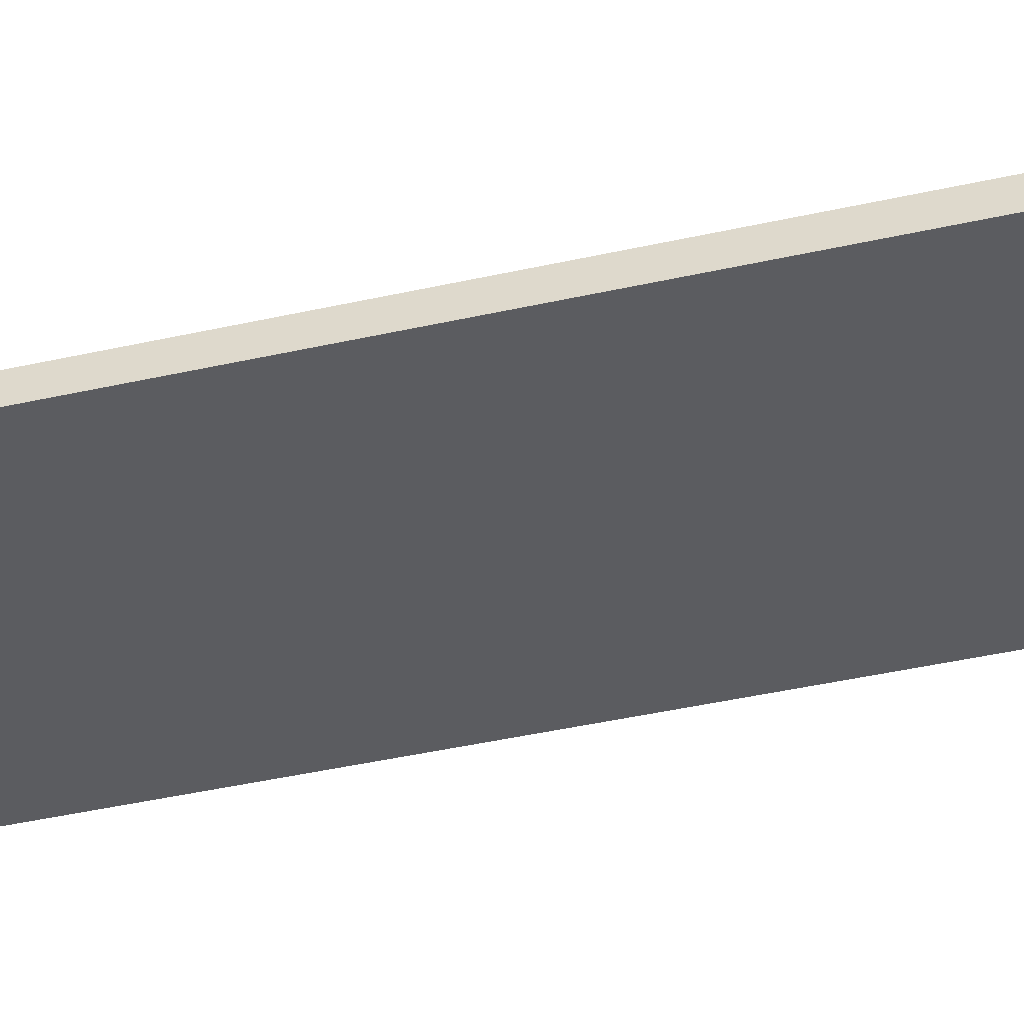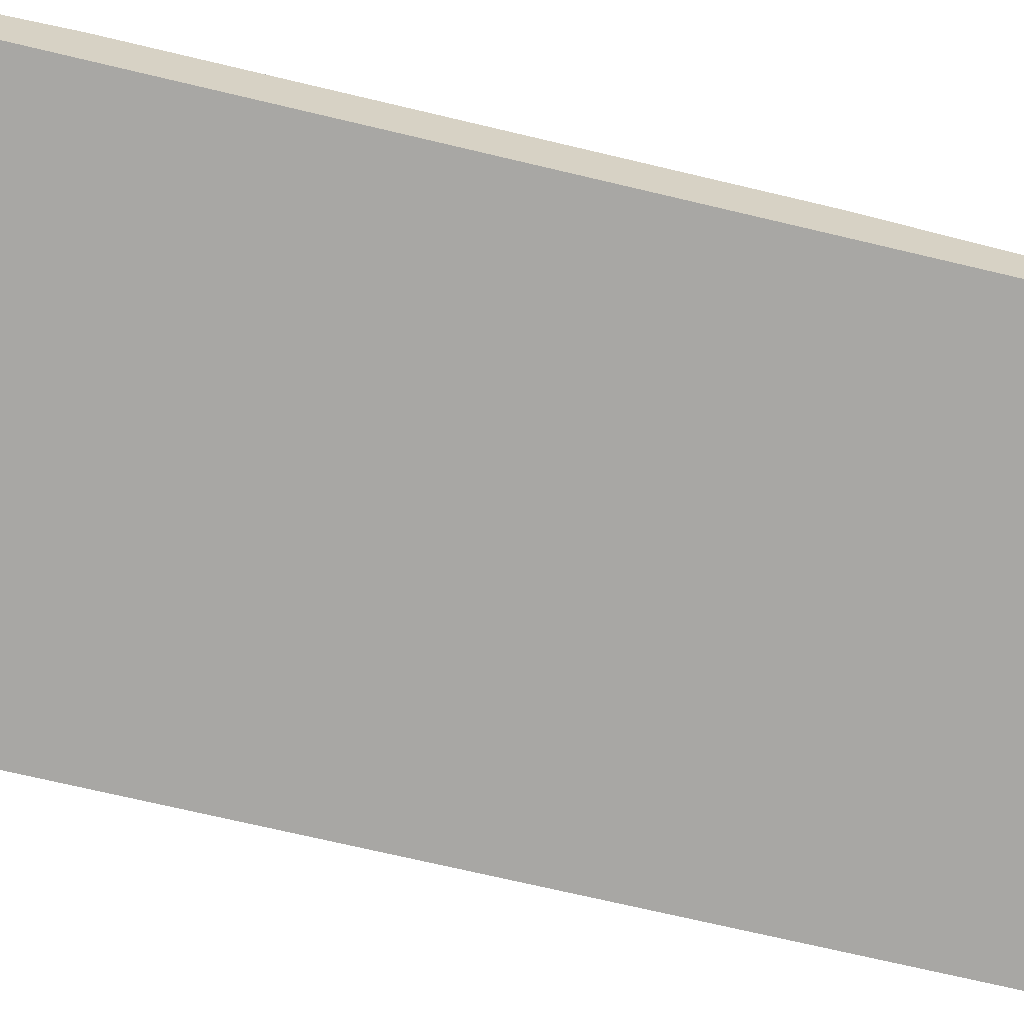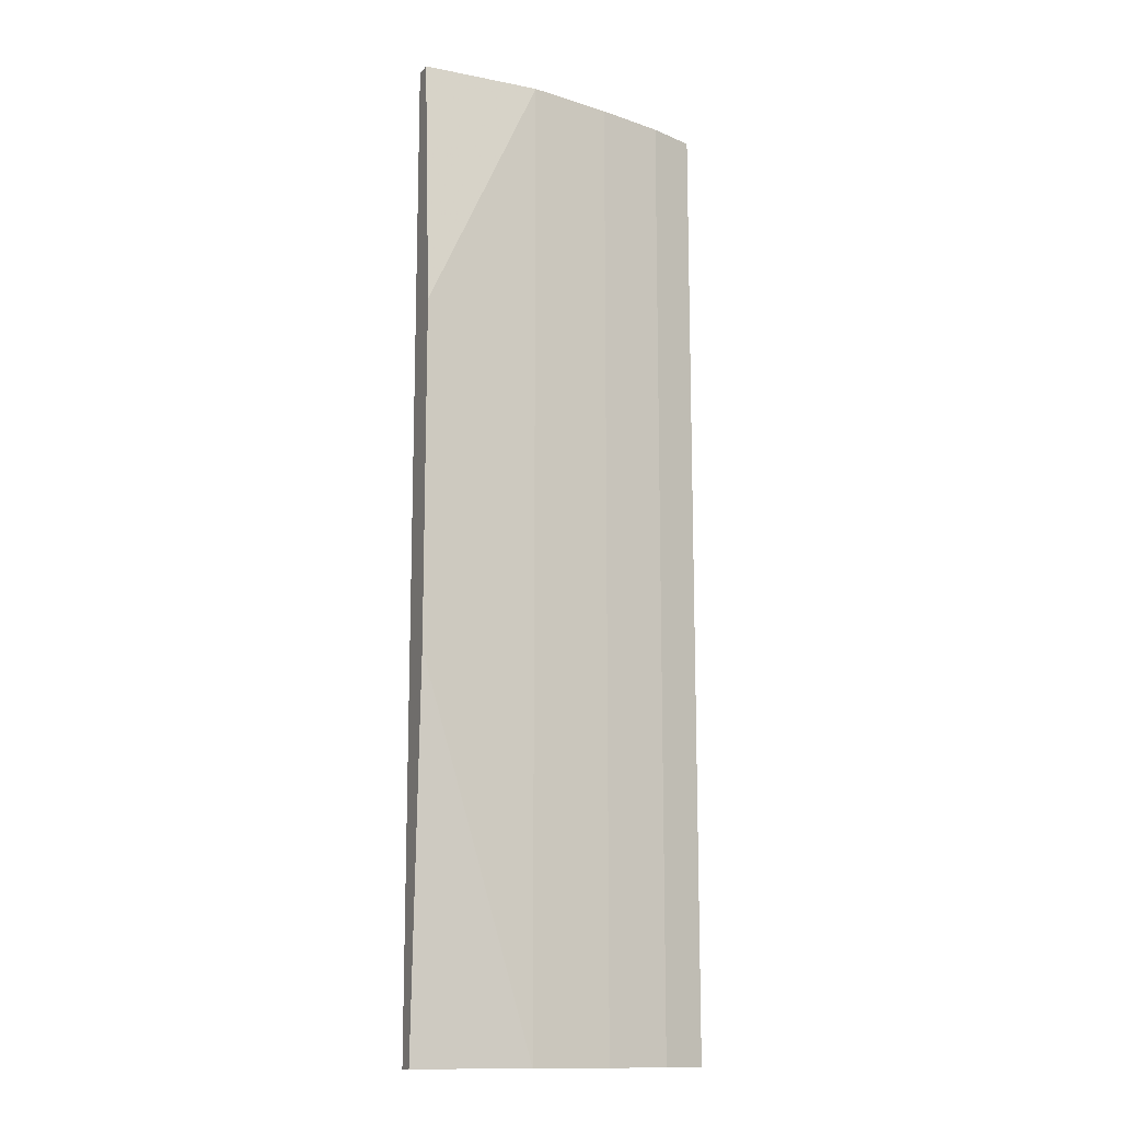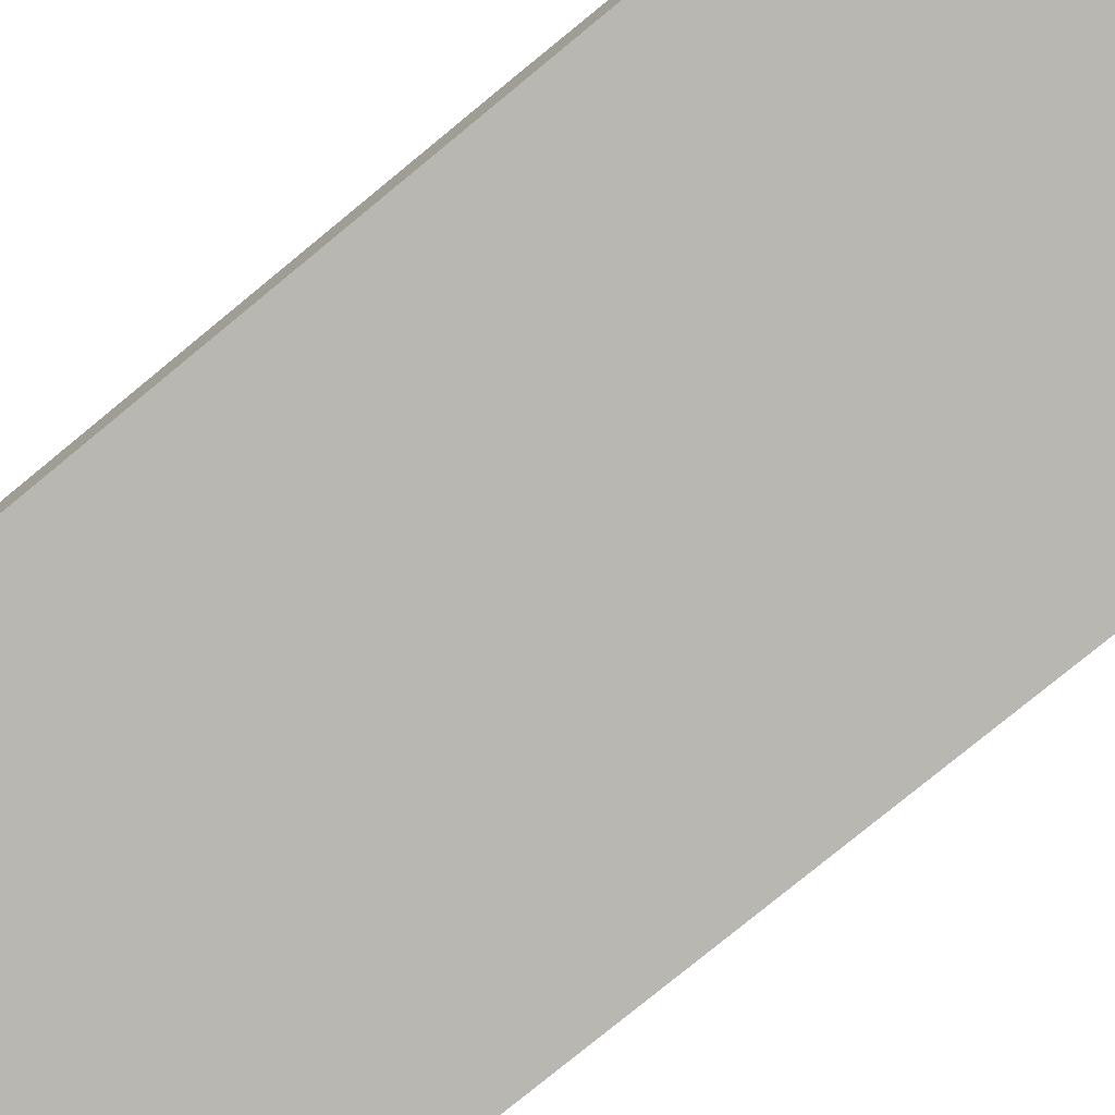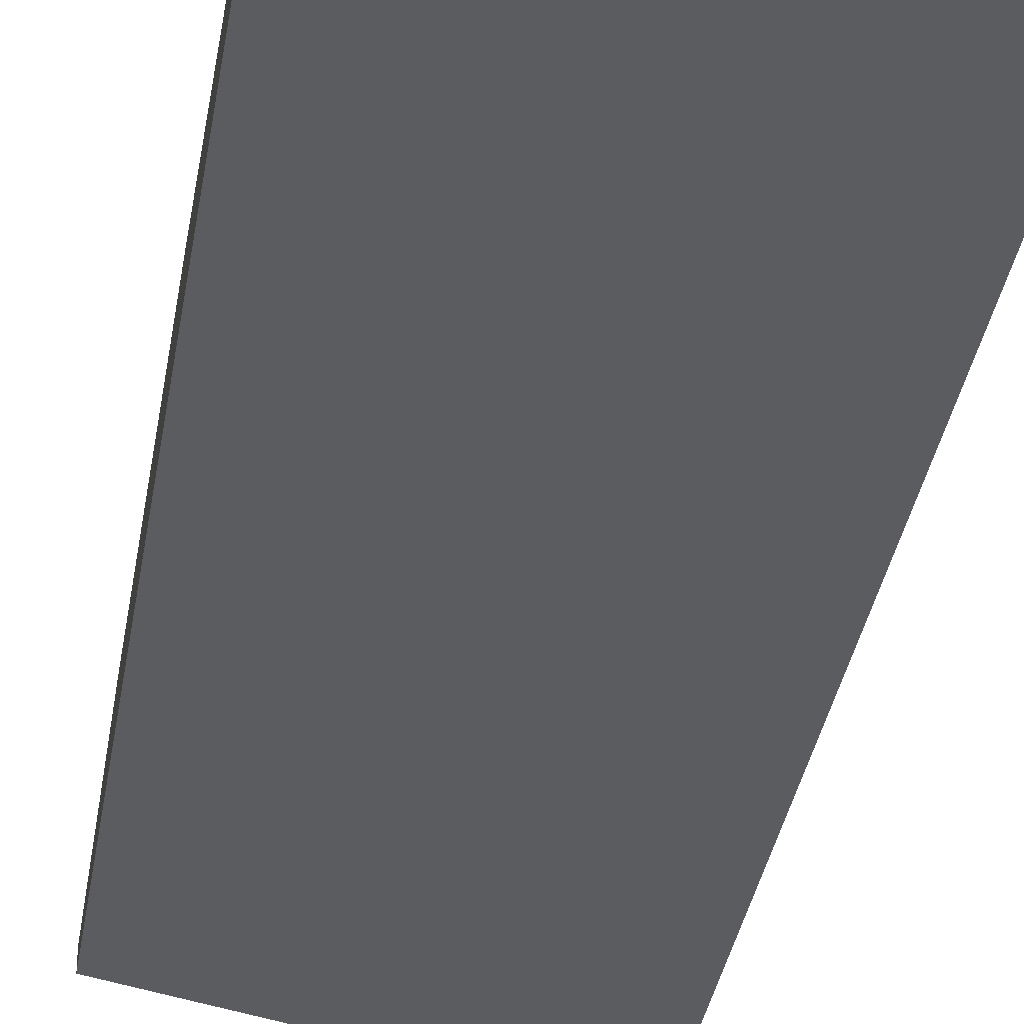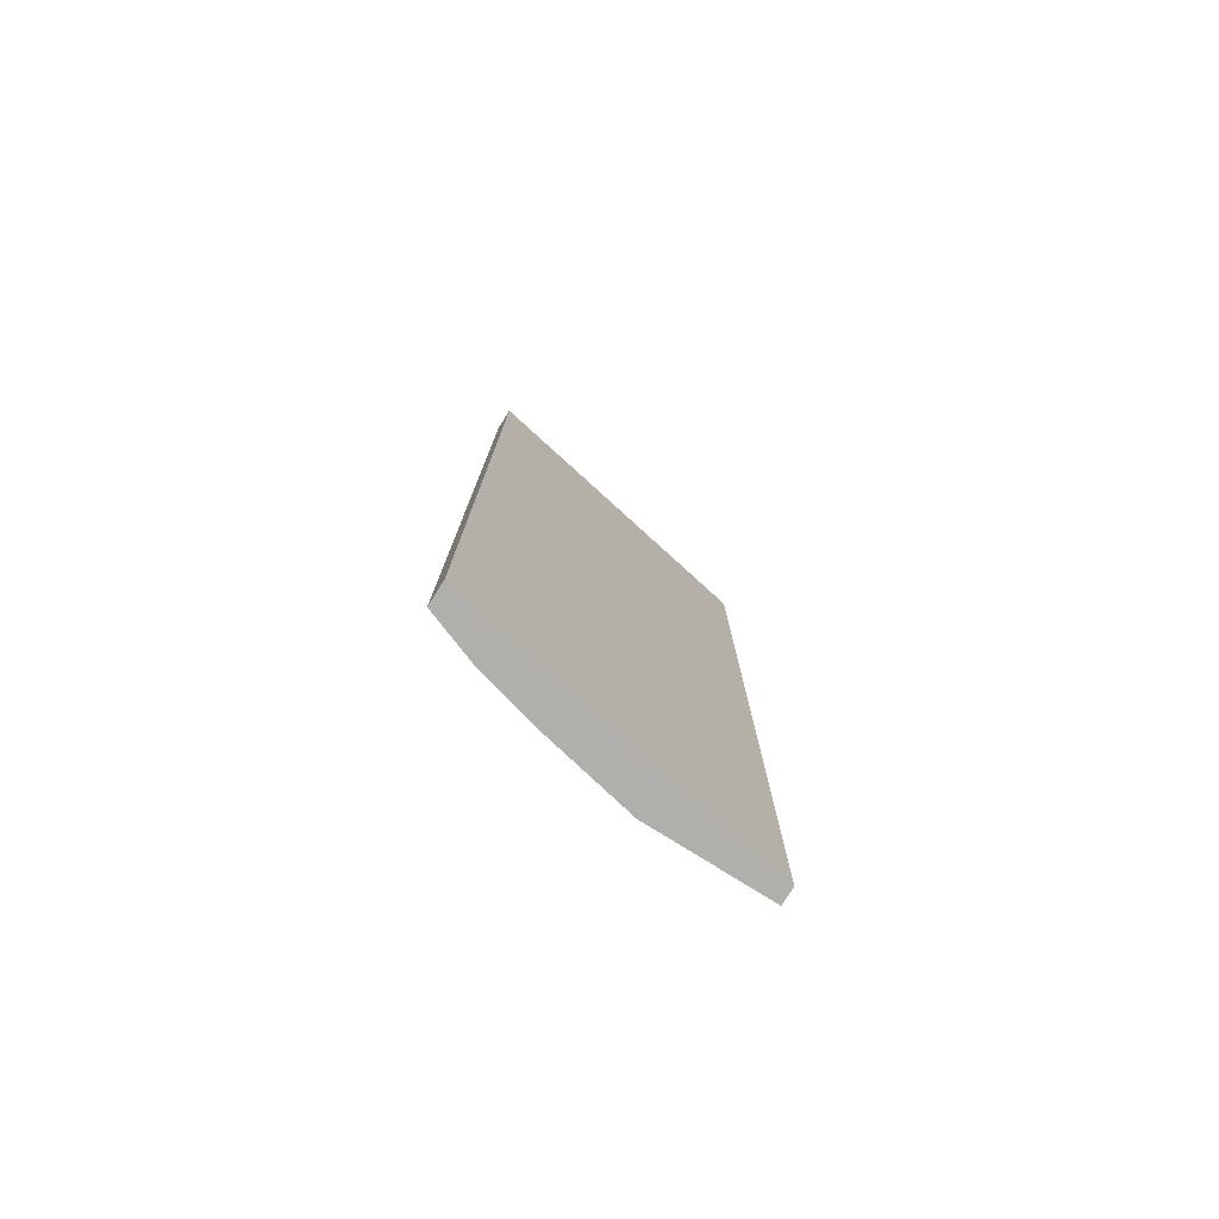
<metadata>
{"format":"obj","ext":"obj","renderer":"f3d","projection":"perspective","resolution":1024,"background":"white","views":[{"elev":-44.9,"azim":-75.5,"up":"+Y"},{"elev":-64.4,"azim":76.0,"up":"+Y"},{"elev":-13.6,"azim":155.8,"up":"+Z"},{"elev":-75.7,"azim":129.7,"up":"+Y"},{"elev":-34.6,"azim":171.0,"up":"+Y"},{"elev":-78.1,"azim":-32.1,"up":"+Z"}]}
</metadata>
<code>
v -0.2774 -0.1683 0.4254
v -0.0002497 -0.1184 0.4254
v -0.2774 -0.1479 0.4254
v -0.2774 -0.1683 -0.4143
v -0.0002497 -0.1184 -0.4143
v -0.0002497 -0.1036 0.4254
v -0.2367 -0.1331 0.4254
v -0.2774 -0.1479 -0.4143
v -0.0002497 -0.1036 -0.4143
v -0.1036 -0.1036 0.4254
v -0.0002497 -0.08926 0.2071
v -0.1775 -0.1184 0.4254
v -0.2367 -0.1331 -0.4143
v -0.1036 -0.1036 -0.4143
v -0.0002497 -0.08926 -0.08871
v -0.1775 -0.1184 -0.4143
f 4 13 16
f 4 16 14
f 4 14 9
f 4 9 5
f 6 11 10
f 10 11 15
f 7 16 13
f 9 14 15
f 10 15 14
f 10 14 16
f 10 16 12
f 4 8 13
f 7 12 16
f 3 13 8
f 1 8 4
f 2 11 6
f 1 2 6
f 1 6 10
f 3 7 13
f 1 12 7
f 1 7 3
f 1 10 12
f 1 4 5
f 1 5 2
f 2 5 9
f 2 9 15
f 2 15 11
f 1 3 8

</code>
